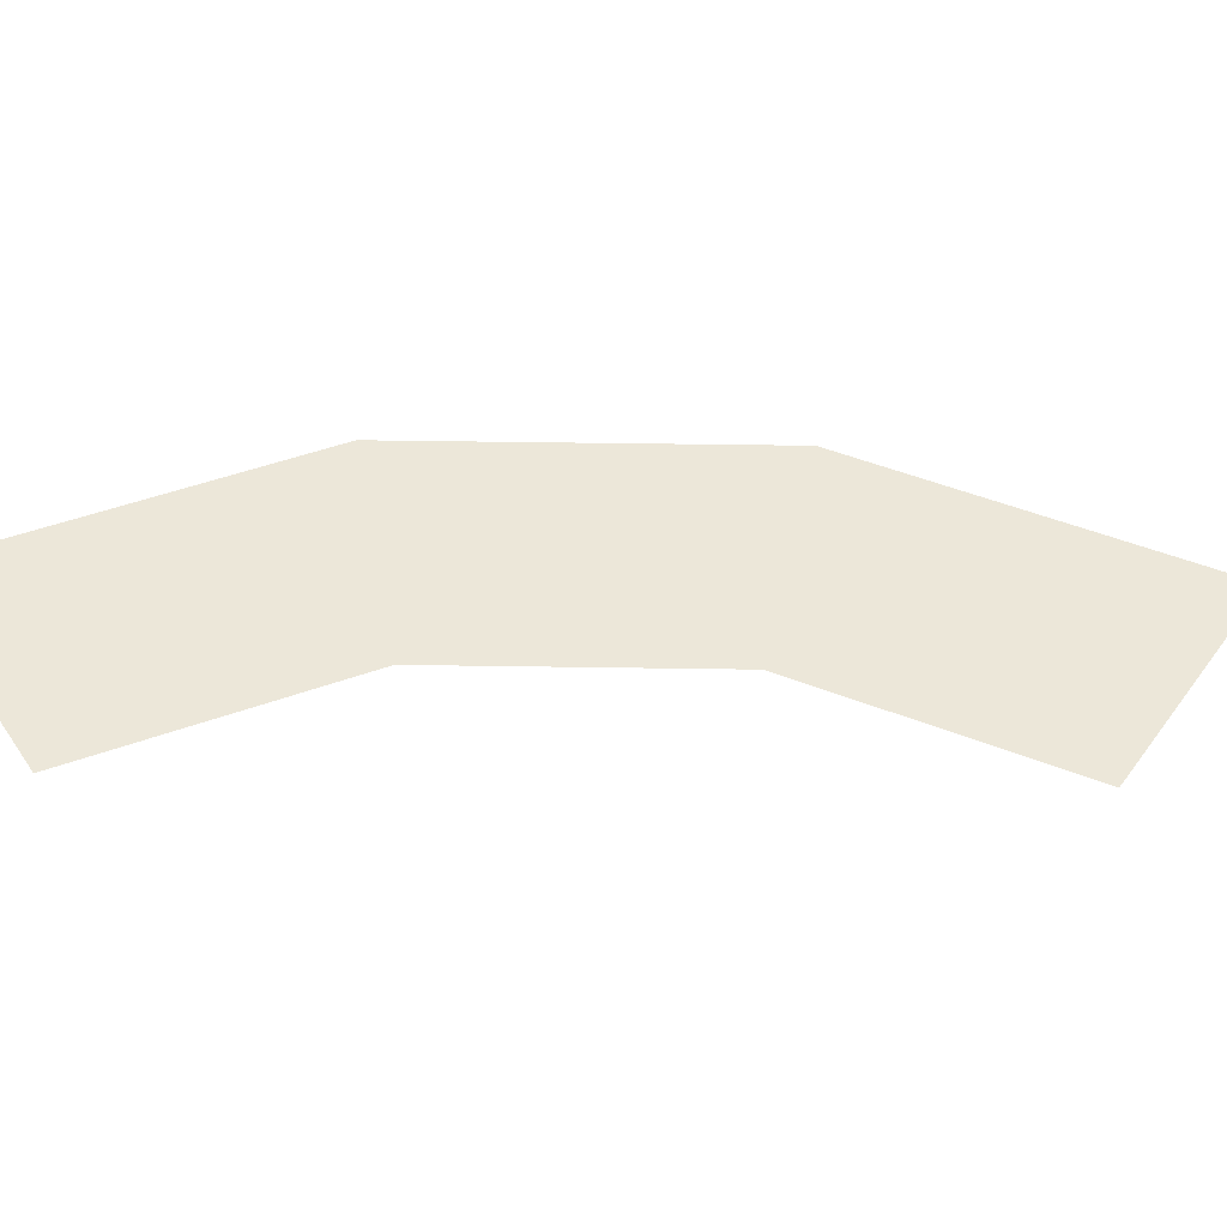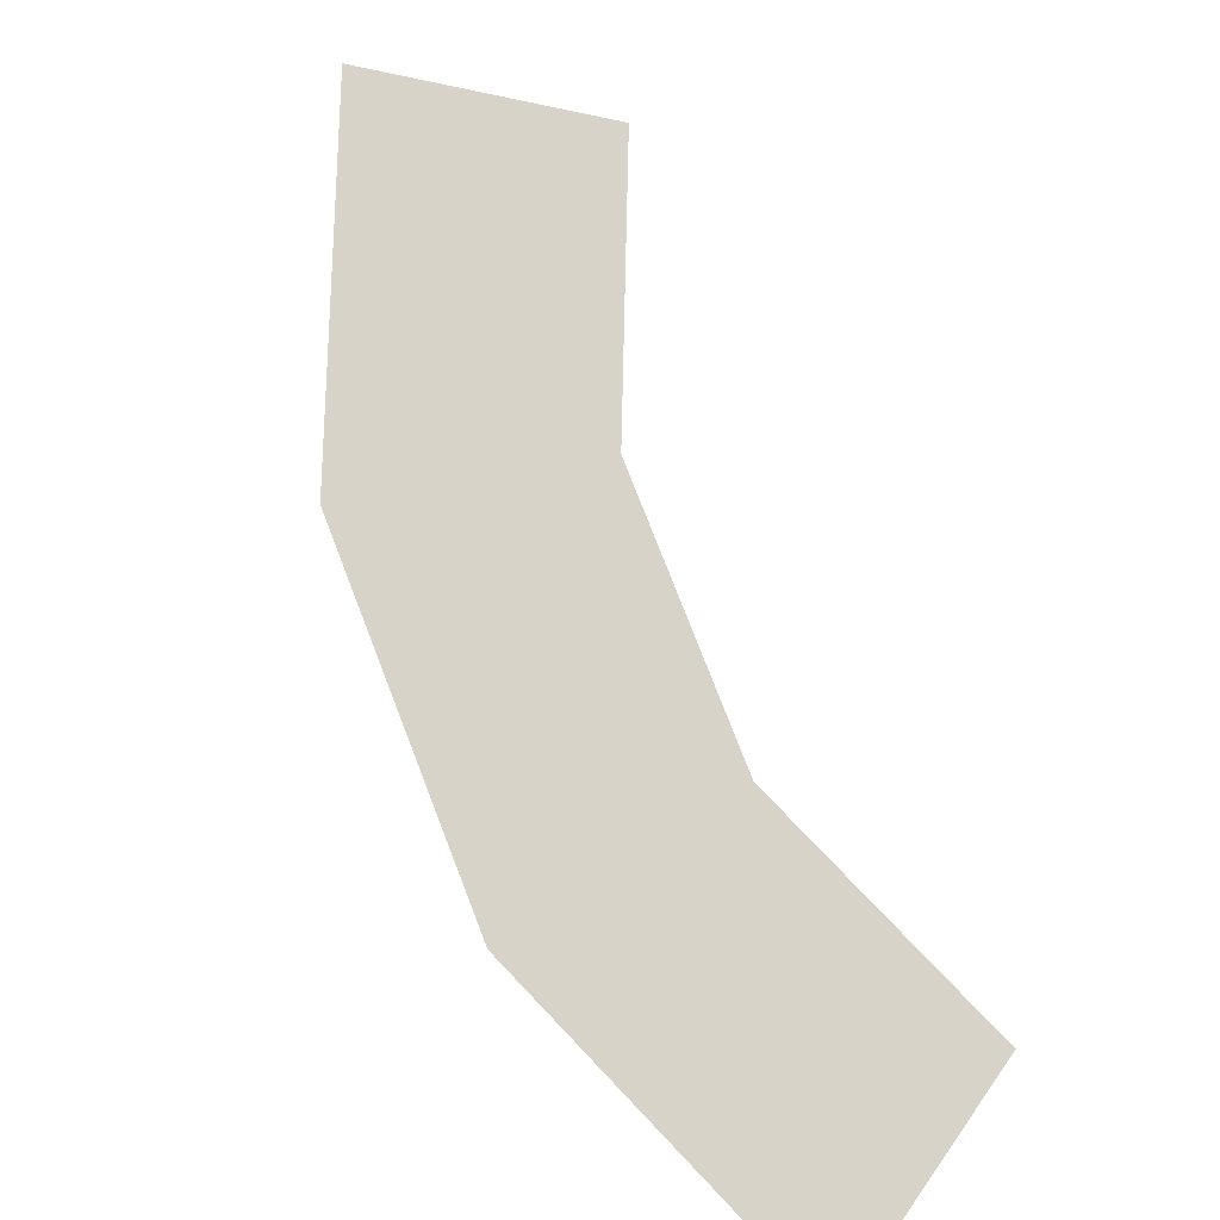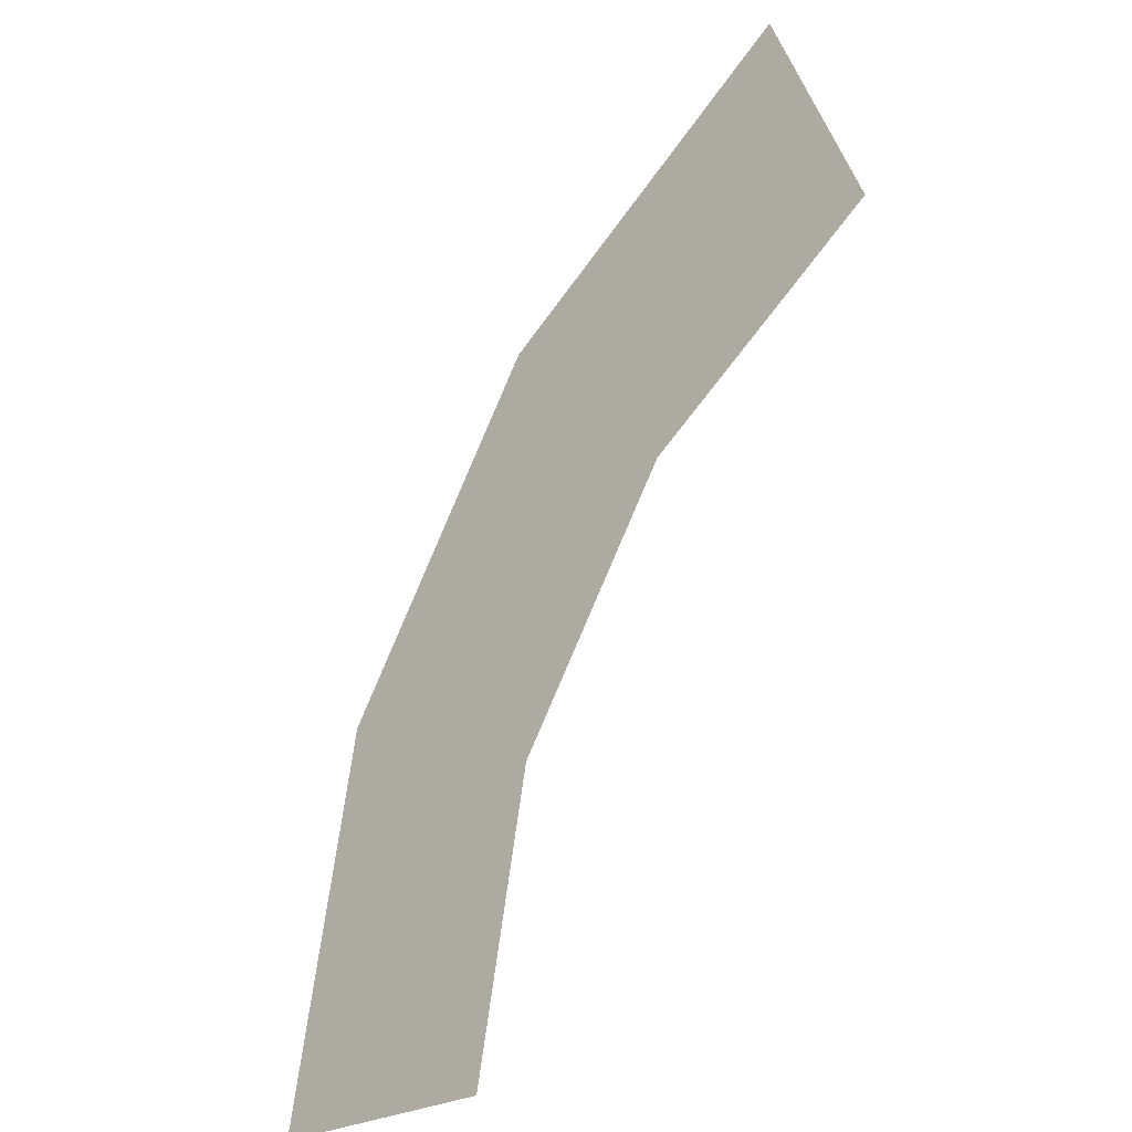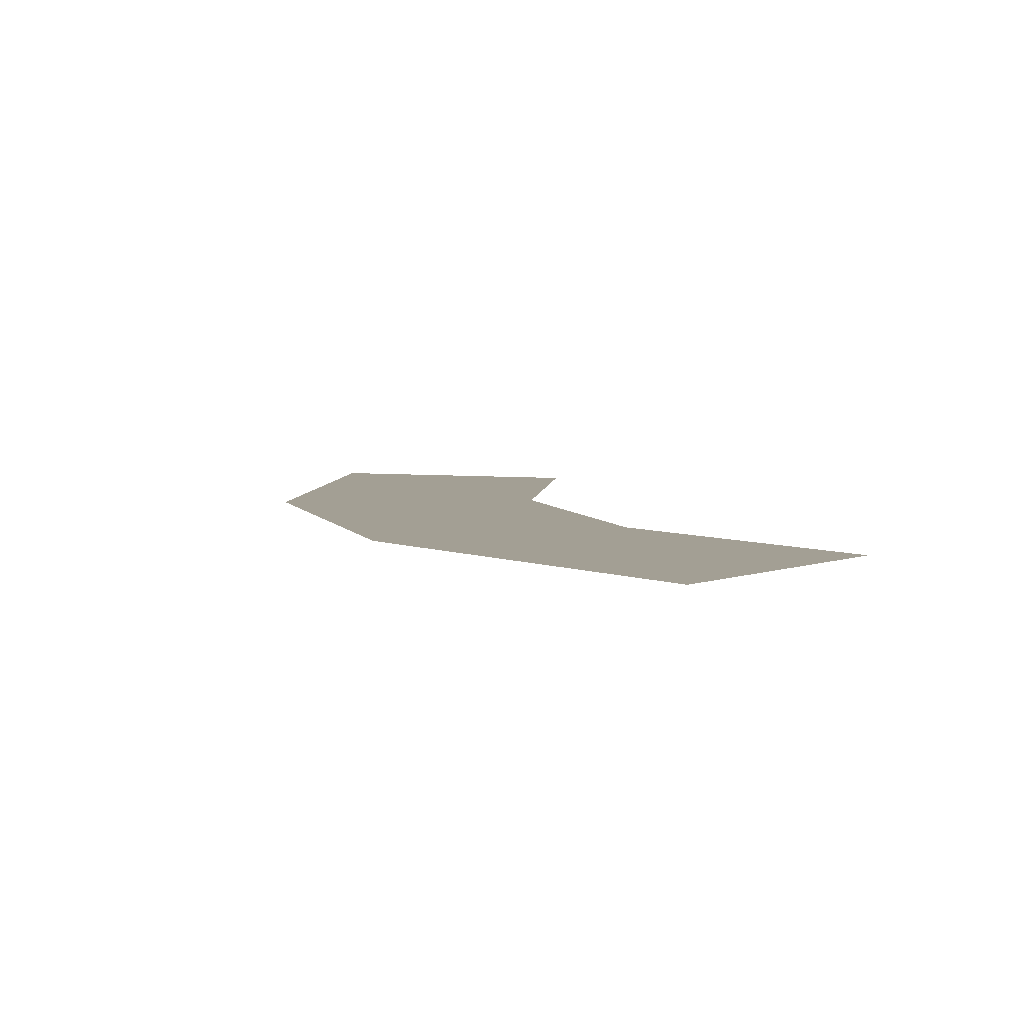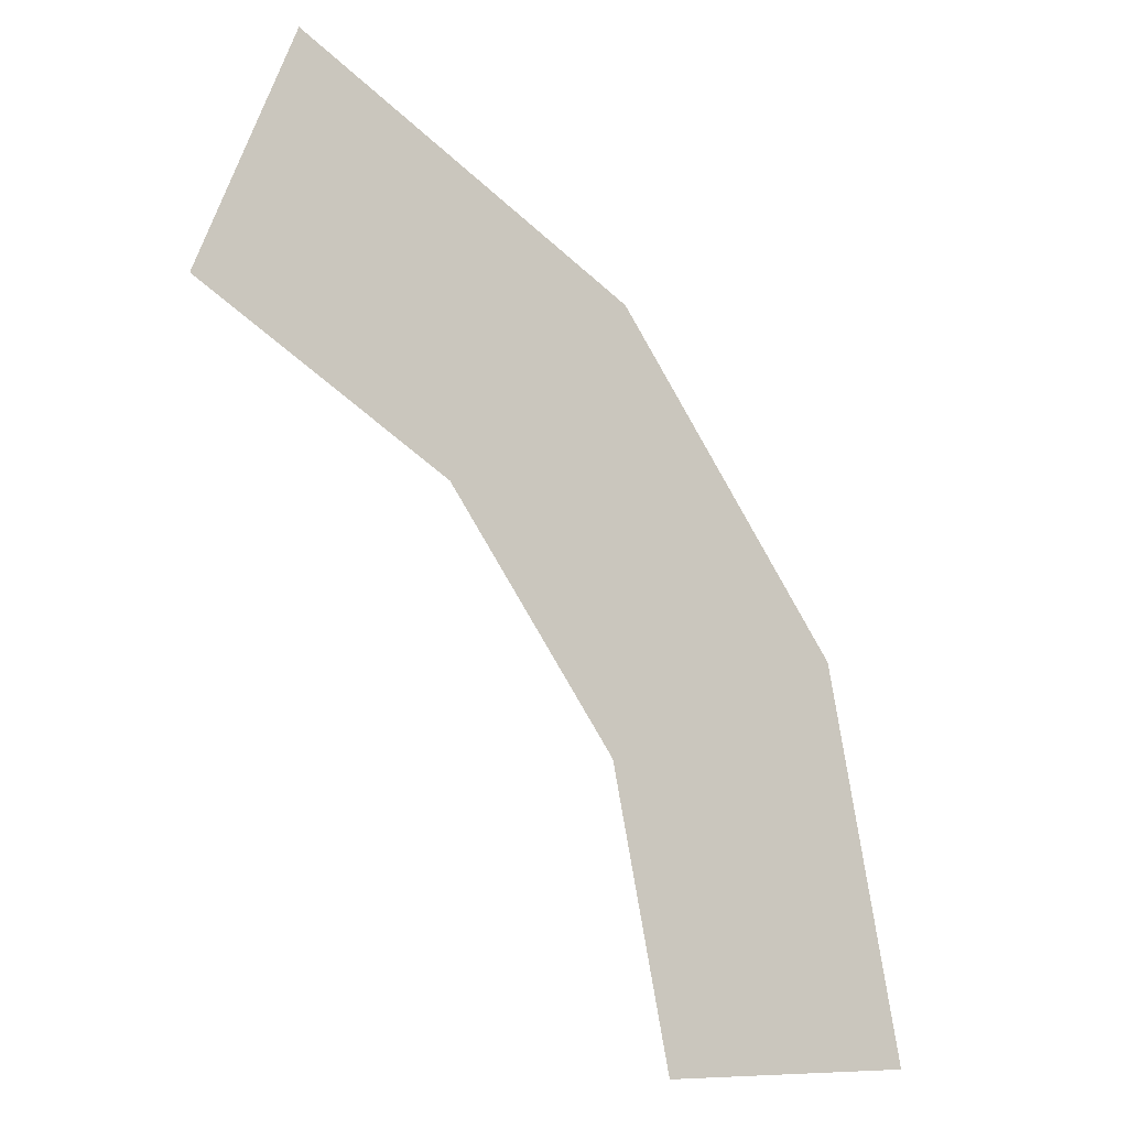
<metadata>
{"format":"obj","ext":"obj","renderer":"f3d","projection":"perspective","resolution":1024,"background":"white","views":[{"elev":49.9,"azim":-122.8,"up":"+Y"},{"elev":76.3,"azim":125.1,"up":"+Y"},{"elev":-25.3,"azim":-135.5,"up":"+Z"},{"elev":5.3,"azim":129.8,"up":"+Y"},{"elev":-6.9,"azim":-26.6,"up":"+Z"}]}
</metadata>
<code>
v 0.15 0 0
v 0.2 0 0
v 0.1848 0 0.07654
v 0.1386 0 0.0574
v 0.1386 0 0.0574
v 0.1848 0 0.07654
v 0.1414 0 0.1414
v 0.1061 0 0.1061
v 0.1061 0 0.1061
v 0.1414 0 0.1414
v 0.07654 0 0.1848
v 0.0574 0 0.1386
g mesh843
f 1 2 3
f 3 4 1
f 5 6 7
f 7 8 5
f 9 10 11
f 11 12 9

</code>
